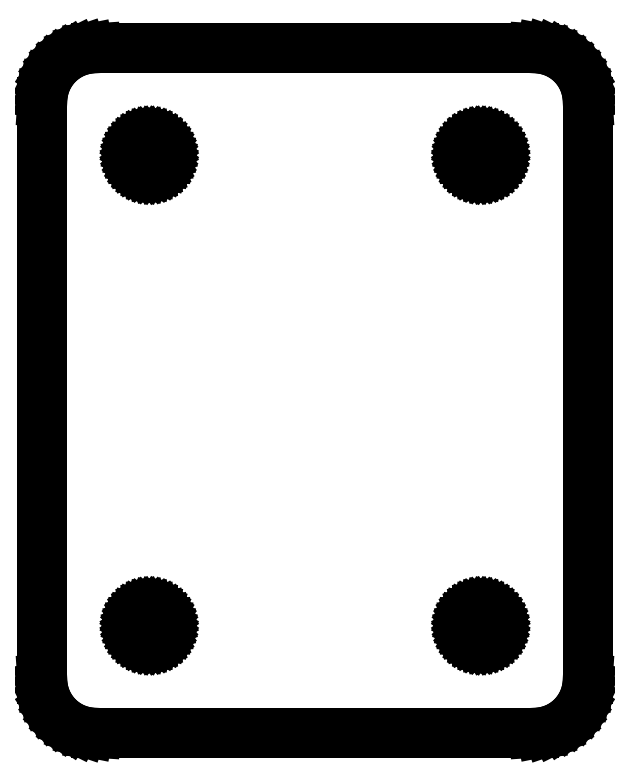
<metadata>
{"format":"dxf","ext":"dxf","renderer":"ezdxf+matplotlib","layout":"modelspace","background":"white","min_lineweight":24,"dpi":150}
</metadata>
<code>
0
SECTION
2
ENTITIES
0
LINE
8
0
10
21.15
20
-31.96
11
21.79
21
-31.83
0
LINE
8
0
10
21.79
20
-31.83
11
22.41
21
-31.62
0
LINE
8
0
10
22.41
20
-31.62
11
23
21
-31.33
0
LINE
8
0
10
23
20
-31.33
11
23.54
21
-30.97
0
LINE
8
0
10
23.54
20
-30.97
11
24.04
21
-30.54
0
LINE
8
0
10
24.04
20
-30.54
11
24.47
21
-30.04
0
LINE
8
0
10
24.47
20
-30.04
11
24.83
21
-29.5
0
LINE
8
0
10
24.83
20
-29.5
11
25.12
21
-28.91
0
LINE
8
0
10
25.12
20
-28.91
11
25.33
21
-28.29
0
LINE
8
0
10
25.33
20
-28.29
11
25.46
21
-27.65
0
LINE
8
0
10
25.46
20
-27.65
11
25.5
21
-27
0
LINE
8
0
10
25.5
20
-27
11
25.5
21
27
0
LINE
8
0
10
25.5
20
27
11
25.46
21
27.65
0
LINE
8
0
10
25.46
20
27.65
11
25.33
21
28.29
0
LINE
8
0
10
25.33
20
28.29
11
25.12
21
28.91
0
LINE
8
0
10
25.12
20
28.91
11
24.83
21
29.5
0
LINE
8
0
10
24.83
20
29.5
11
24.47
21
30.04
0
LINE
8
0
10
24.47
20
30.04
11
24.04
21
30.54
0
LINE
8
0
10
24.04
20
30.54
11
23.54
21
30.97
0
LINE
8
0
10
23.54
20
30.97
11
23
21
31.33
0
LINE
8
0
10
23
20
31.33
11
22.41
21
31.62
0
LINE
8
0
10
22.41
20
31.62
11
21.79
21
31.83
0
LINE
8
0
10
21.79
20
31.83
11
21.15
21
31.96
0
LINE
8
0
10
21.15
20
31.96
11
20.5
21
32
0
LINE
8
0
10
20.5
20
32
11
-20.5
21
32
0
LINE
8
0
10
-20.5
20
32
11
-21.15
21
31.96
0
LINE
8
0
10
-21.15
20
31.96
11
-21.79
21
31.83
0
LINE
8
0
10
-21.79
20
31.83
11
-22.41
21
31.62
0
LINE
8
0
10
-22.41
20
31.62
11
-23
21
31.33
0
LINE
8
0
10
-23
20
31.33
11
-23.54
21
30.97
0
LINE
8
0
10
-23.54
20
30.97
11
-24.04
21
30.54
0
LINE
8
0
10
-24.04
20
30.54
11
-24.47
21
30.04
0
LINE
8
0
10
-24.47
20
30.04
11
-24.83
21
29.5
0
LINE
8
0
10
-24.83
20
29.5
11
-25.12
21
28.91
0
LINE
8
0
10
-25.12
20
28.91
11
-25.33
21
28.29
0
LINE
8
0
10
-25.33
20
28.29
11
-25.46
21
27.65
0
LINE
8
0
10
-25.46
20
27.65
11
-25.5
21
27
0
LINE
8
0
10
-25.5
20
27
11
-25.5
21
-27
0
LINE
8
0
10
-25.5
20
-27
11
-25.46
21
-27.65
0
LINE
8
0
10
-25.46
20
-27.65
11
-25.33
21
-28.29
0
LINE
8
0
10
-25.33
20
-28.29
11
-25.12
21
-28.91
0
LINE
8
0
10
-25.12
20
-28.91
11
-24.83
21
-29.5
0
LINE
8
0
10
-24.83
20
-29.5
11
-24.47
21
-30.04
0
LINE
8
0
10
-24.47
20
-30.04
11
-24.04
21
-30.54
0
LINE
8
0
10
-24.04
20
-30.54
11
-23.54
21
-30.97
0
LINE
8
0
10
-23.54
20
-30.97
11
-23
21
-31.33
0
LINE
8
0
10
-23
20
-31.33
11
-22.41
21
-31.62
0
LINE
8
0
10
-22.41
20
-31.62
11
-21.79
21
-31.83
0
LINE
8
0
10
-21.79
20
-31.83
11
-21.15
21
-31.96
0
LINE
8
0
10
-21.15
20
-31.96
11
-20.5
21
-32
0
LINE
8
0
10
-20.5
20
-32
11
20.5
21
-32
0
LINE
8
0
10
20.5
20
-32
11
21.15
21
-31.96
0
LINE
8
0
10
15.28
20
20.36
11
15.07
21
20.41
0
LINE
8
0
10
15.07
20
20.41
11
14.87
21
20.48
0
LINE
8
0
10
14.87
20
20.48
11
14.68
21
20.57
0
LINE
8
0
10
14.68
20
20.57
11
14.5
21
20.69
0
LINE
8
0
10
14.5
20
20.69
11
14.33
21
20.83
0
LINE
8
0
10
14.33
20
20.83
11
14.19
21
21
0
LINE
8
0
10
14.19
20
21
11
14.07
21
21.18
0
LINE
8
0
10
14.07
20
21.18
11
13.98
21
21.37
0
LINE
8
0
10
13.98
20
21.37
11
13.91
21
21.57
0
LINE
8
0
10
13.91
20
21.57
11
13.86
21
21.78
0
LINE
8
0
10
13.86
20
21.78
11
13.85
21
22
0
LINE
8
0
10
13.85
20
22
11
13.86
21
22.22
0
LINE
8
0
10
13.86
20
22.22
11
13.91
21
22.43
0
LINE
8
0
10
13.91
20
22.43
11
13.98
21
22.63
0
LINE
8
0
10
13.98
20
22.63
11
14.07
21
22.82
0
LINE
8
0
10
14.07
20
22.82
11
14.19
21
23
0
LINE
8
0
10
14.19
20
23
11
14.33
21
23.17
0
LINE
8
0
10
14.33
20
23.17
11
14.5
21
23.31
0
LINE
8
0
10
14.5
20
23.31
11
14.68
21
23.43
0
LINE
8
0
10
14.68
20
23.43
11
14.87
21
23.52
0
LINE
8
0
10
14.87
20
23.52
11
15.07
21
23.59
0
LINE
8
0
10
15.07
20
23.59
11
15.28
21
23.64
0
LINE
8
0
10
15.28
20
23.64
11
15.5
21
23.65
0
LINE
8
0
10
15.5
20
23.65
11
15.72
21
23.64
0
LINE
8
0
10
15.72
20
23.64
11
15.93
21
23.59
0
LINE
8
0
10
15.93
20
23.59
11
16.13
21
23.52
0
LINE
8
0
10
16.13
20
23.52
11
16.32
21
23.43
0
LINE
8
0
10
16.32
20
23.43
11
16.5
21
23.31
0
LINE
8
0
10
16.5
20
23.31
11
16.67
21
23.17
0
LINE
8
0
10
16.67
20
23.17
11
16.81
21
23
0
LINE
8
0
10
16.81
20
23
11
16.93
21
22.82
0
LINE
8
0
10
16.93
20
22.82
11
17.02
21
22.63
0
LINE
8
0
10
17.02
20
22.63
11
17.09
21
22.43
0
LINE
8
0
10
17.09
20
22.43
11
17.14
21
22.22
0
LINE
8
0
10
17.14
20
22.22
11
17.15
21
22
0
LINE
8
0
10
17.15
20
22
11
17.14
21
21.78
0
LINE
8
0
10
17.14
20
21.78
11
17.09
21
21.57
0
LINE
8
0
10
17.09
20
21.57
11
17.02
21
21.37
0
LINE
8
0
10
17.02
20
21.37
11
16.93
21
21.18
0
LINE
8
0
10
16.93
20
21.18
11
16.81
21
21
0
LINE
8
0
10
16.81
20
21
11
16.67
21
20.83
0
LINE
8
0
10
16.67
20
20.83
11
16.5
21
20.69
0
LINE
8
0
10
16.5
20
20.69
11
16.32
21
20.57
0
LINE
8
0
10
16.32
20
20.57
11
16.13
21
20.48
0
LINE
8
0
10
16.13
20
20.48
11
15.93
21
20.41
0
LINE
8
0
10
15.93
20
20.41
11
15.72
21
20.36
0
LINE
8
0
10
15.72
20
20.36
11
15.5
21
20.35
0
LINE
8
0
10
15.5
20
20.35
11
15.28
21
20.36
0
LINE
8
0
10
-15.72
20
20.36
11
-15.93
21
20.41
0
LINE
8
0
10
-15.93
20
20.41
11
-16.13
21
20.48
0
LINE
8
0
10
-16.13
20
20.48
11
-16.32
21
20.57
0
LINE
8
0
10
-16.32
20
20.57
11
-16.5
21
20.69
0
LINE
8
0
10
-16.5
20
20.69
11
-16.67
21
20.83
0
LINE
8
0
10
-16.67
20
20.83
11
-16.81
21
21
0
LINE
8
0
10
-16.81
20
21
11
-16.93
21
21.18
0
LINE
8
0
10
-16.93
20
21.18
11
-17.02
21
21.37
0
LINE
8
0
10
-17.02
20
21.37
11
-17.09
21
21.57
0
LINE
8
0
10
-17.09
20
21.57
11
-17.14
21
21.78
0
LINE
8
0
10
-17.14
20
21.78
11
-17.15
21
22
0
LINE
8
0
10
-17.15
20
22
11
-17.14
21
22.22
0
LINE
8
0
10
-17.14
20
22.22
11
-17.09
21
22.43
0
LINE
8
0
10
-17.09
20
22.43
11
-17.02
21
22.63
0
LINE
8
0
10
-17.02
20
22.63
11
-16.93
21
22.82
0
LINE
8
0
10
-16.93
20
22.82
11
-16.81
21
23
0
LINE
8
0
10
-16.81
20
23
11
-16.67
21
23.17
0
LINE
8
0
10
-16.67
20
23.17
11
-16.5
21
23.31
0
LINE
8
0
10
-16.5
20
23.31
11
-16.32
21
23.43
0
LINE
8
0
10
-16.32
20
23.43
11
-16.13
21
23.52
0
LINE
8
0
10
-16.13
20
23.52
11
-15.93
21
23.59
0
LINE
8
0
10
-15.93
20
23.59
11
-15.72
21
23.64
0
LINE
8
0
10
-15.72
20
23.64
11
-15.5
21
23.65
0
LINE
8
0
10
-15.5
20
23.65
11
-15.28
21
23.64
0
LINE
8
0
10
-15.28
20
23.64
11
-15.07
21
23.59
0
LINE
8
0
10
-15.07
20
23.59
11
-14.87
21
23.52
0
LINE
8
0
10
-14.87
20
23.52
11
-14.68
21
23.43
0
LINE
8
0
10
-14.68
20
23.43
11
-14.5
21
23.31
0
LINE
8
0
10
-14.5
20
23.31
11
-14.33
21
23.17
0
LINE
8
0
10
-14.33
20
23.17
11
-14.19
21
23
0
LINE
8
0
10
-14.19
20
23
11
-14.07
21
22.82
0
LINE
8
0
10
-14.07
20
22.82
11
-13.98
21
22.63
0
LINE
8
0
10
-13.98
20
22.63
11
-13.91
21
22.43
0
LINE
8
0
10
-13.91
20
22.43
11
-13.86
21
22.22
0
LINE
8
0
10
-13.86
20
22.22
11
-13.85
21
22
0
LINE
8
0
10
-13.85
20
22
11
-13.86
21
21.78
0
LINE
8
0
10
-13.86
20
21.78
11
-13.91
21
21.57
0
LINE
8
0
10
-13.91
20
21.57
11
-13.98
21
21.37
0
LINE
8
0
10
-13.98
20
21.37
11
-14.07
21
21.18
0
LINE
8
0
10
-14.07
20
21.18
11
-14.19
21
21
0
LINE
8
0
10
-14.19
20
21
11
-14.33
21
20.83
0
LINE
8
0
10
-14.33
20
20.83
11
-14.5
21
20.69
0
LINE
8
0
10
-14.5
20
20.69
11
-14.68
21
20.57
0
LINE
8
0
10
-14.68
20
20.57
11
-14.87
21
20.48
0
LINE
8
0
10
-14.87
20
20.48
11
-15.07
21
20.41
0
LINE
8
0
10
-15.07
20
20.41
11
-15.28
21
20.36
0
LINE
8
0
10
-15.28
20
20.36
11
-15.5
21
20.35
0
LINE
8
0
10
-15.5
20
20.35
11
-15.72
21
20.36
0
LINE
8
0
10
15.28
20
-23.64
11
15.07
21
-23.59
0
LINE
8
0
10
15.07
20
-23.59
11
14.87
21
-23.52
0
LINE
8
0
10
14.87
20
-23.52
11
14.68
21
-23.43
0
LINE
8
0
10
14.68
20
-23.43
11
14.5
21
-23.31
0
LINE
8
0
10
14.5
20
-23.31
11
14.33
21
-23.17
0
LINE
8
0
10
14.33
20
-23.17
11
14.19
21
-23
0
LINE
8
0
10
14.19
20
-23
11
14.07
21
-22.82
0
LINE
8
0
10
14.07
20
-22.82
11
13.98
21
-22.63
0
LINE
8
0
10
13.98
20
-22.63
11
13.91
21
-22.43
0
LINE
8
0
10
13.91
20
-22.43
11
13.86
21
-22.22
0
LINE
8
0
10
13.86
20
-22.22
11
13.85
21
-22
0
LINE
8
0
10
13.85
20
-22
11
13.86
21
-21.78
0
LINE
8
0
10
13.86
20
-21.78
11
13.91
21
-21.57
0
LINE
8
0
10
13.91
20
-21.57
11
13.98
21
-21.37
0
LINE
8
0
10
13.98
20
-21.37
11
14.07
21
-21.18
0
LINE
8
0
10
14.07
20
-21.18
11
14.19
21
-21
0
LINE
8
0
10
14.19
20
-21
11
14.33
21
-20.83
0
LINE
8
0
10
14.33
20
-20.83
11
14.5
21
-20.69
0
LINE
8
0
10
14.5
20
-20.69
11
14.68
21
-20.57
0
LINE
8
0
10
14.68
20
-20.57
11
14.87
21
-20.48
0
LINE
8
0
10
14.87
20
-20.48
11
15.07
21
-20.41
0
LINE
8
0
10
15.07
20
-20.41
11
15.28
21
-20.36
0
LINE
8
0
10
15.28
20
-20.36
11
15.5
21
-20.35
0
LINE
8
0
10
15.5
20
-20.35
11
15.72
21
-20.36
0
LINE
8
0
10
15.72
20
-20.36
11
15.93
21
-20.41
0
LINE
8
0
10
15.93
20
-20.41
11
16.13
21
-20.48
0
LINE
8
0
10
16.13
20
-20.48
11
16.32
21
-20.57
0
LINE
8
0
10
16.32
20
-20.57
11
16.5
21
-20.69
0
LINE
8
0
10
16.5
20
-20.69
11
16.67
21
-20.83
0
LINE
8
0
10
16.67
20
-20.83
11
16.81
21
-21
0
LINE
8
0
10
16.81
20
-21
11
16.93
21
-21.18
0
LINE
8
0
10
16.93
20
-21.18
11
17.02
21
-21.37
0
LINE
8
0
10
17.02
20
-21.37
11
17.09
21
-21.57
0
LINE
8
0
10
17.09
20
-21.57
11
17.14
21
-21.78
0
LINE
8
0
10
17.14
20
-21.78
11
17.15
21
-22
0
LINE
8
0
10
17.15
20
-22
11
17.14
21
-22.22
0
LINE
8
0
10
17.14
20
-22.22
11
17.09
21
-22.43
0
LINE
8
0
10
17.09
20
-22.43
11
17.02
21
-22.63
0
LINE
8
0
10
17.02
20
-22.63
11
16.93
21
-22.82
0
LINE
8
0
10
16.93
20
-22.82
11
16.81
21
-23
0
LINE
8
0
10
16.81
20
-23
11
16.67
21
-23.17
0
LINE
8
0
10
16.67
20
-23.17
11
16.5
21
-23.31
0
LINE
8
0
10
16.5
20
-23.31
11
16.32
21
-23.43
0
LINE
8
0
10
16.32
20
-23.43
11
16.13
21
-23.52
0
LINE
8
0
10
16.13
20
-23.52
11
15.93
21
-23.59
0
LINE
8
0
10
15.93
20
-23.59
11
15.72
21
-23.64
0
LINE
8
0
10
15.72
20
-23.64
11
15.5
21
-23.65
0
LINE
8
0
10
15.5
20
-23.65
11
15.28
21
-23.64
0
LINE
8
0
10
-15.72
20
-23.64
11
-15.93
21
-23.59
0
LINE
8
0
10
-15.93
20
-23.59
11
-16.13
21
-23.52
0
LINE
8
0
10
-16.13
20
-23.52
11
-16.32
21
-23.43
0
LINE
8
0
10
-16.32
20
-23.43
11
-16.5
21
-23.31
0
LINE
8
0
10
-16.5
20
-23.31
11
-16.67
21
-23.17
0
LINE
8
0
10
-16.67
20
-23.17
11
-16.81
21
-23
0
LINE
8
0
10
-16.81
20
-23
11
-16.93
21
-22.82
0
LINE
8
0
10
-16.93
20
-22.82
11
-17.02
21
-22.63
0
LINE
8
0
10
-17.02
20
-22.63
11
-17.09
21
-22.43
0
LINE
8
0
10
-17.09
20
-22.43
11
-17.14
21
-22.22
0
LINE
8
0
10
-17.14
20
-22.22
11
-17.15
21
-22
0
LINE
8
0
10
-17.15
20
-22
11
-17.14
21
-21.78
0
LINE
8
0
10
-17.14
20
-21.78
11
-17.09
21
-21.57
0
LINE
8
0
10
-17.09
20
-21.57
11
-17.02
21
-21.37
0
LINE
8
0
10
-17.02
20
-21.37
11
-16.93
21
-21.18
0
LINE
8
0
10
-16.93
20
-21.18
11
-16.81
21
-21
0
LINE
8
0
10
-16.81
20
-21
11
-16.67
21
-20.83
0
LINE
8
0
10
-16.67
20
-20.83
11
-16.5
21
-20.69
0
LINE
8
0
10
-16.5
20
-20.69
11
-16.32
21
-20.57
0
LINE
8
0
10
-16.32
20
-20.57
11
-16.13
21
-20.48
0
LINE
8
0
10
-16.13
20
-20.48
11
-15.93
21
-20.41
0
LINE
8
0
10
-15.93
20
-20.41
11
-15.72
21
-20.36
0
LINE
8
0
10
-15.72
20
-20.36
11
-15.5
21
-20.35
0
LINE
8
0
10
-15.5
20
-20.35
11
-15.28
21
-20.36
0
LINE
8
0
10
-15.28
20
-20.36
11
-15.07
21
-20.41
0
LINE
8
0
10
-15.07
20
-20.41
11
-14.87
21
-20.48
0
LINE
8
0
10
-14.87
20
-20.48
11
-14.68
21
-20.57
0
LINE
8
0
10
-14.68
20
-20.57
11
-14.5
21
-20.69
0
LINE
8
0
10
-14.5
20
-20.69
11
-14.33
21
-20.83
0
LINE
8
0
10
-14.33
20
-20.83
11
-14.19
21
-21
0
LINE
8
0
10
-14.19
20
-21
11
-14.07
21
-21.18
0
LINE
8
0
10
-14.07
20
-21.18
11
-13.98
21
-21.37
0
LINE
8
0
10
-13.98
20
-21.37
11
-13.91
21
-21.57
0
LINE
8
0
10
-13.91
20
-21.57
11
-13.86
21
-21.78
0
LINE
8
0
10
-13.86
20
-21.78
11
-13.85
21
-22
0
LINE
8
0
10
-13.85
20
-22
11
-13.86
21
-22.22
0
LINE
8
0
10
-13.86
20
-22.22
11
-13.91
21
-22.43
0
LINE
8
0
10
-13.91
20
-22.43
11
-13.98
21
-22.63
0
LINE
8
0
10
-13.98
20
-22.63
11
-14.07
21
-22.82
0
LINE
8
0
10
-14.07
20
-22.82
11
-14.19
21
-23
0
LINE
8
0
10
-14.19
20
-23
11
-14.33
21
-23.17
0
LINE
8
0
10
-14.33
20
-23.17
11
-14.5
21
-23.31
0
LINE
8
0
10
-14.5
20
-23.31
11
-14.68
21
-23.43
0
LINE
8
0
10
-14.68
20
-23.43
11
-14.87
21
-23.52
0
LINE
8
0
10
-14.87
20
-23.52
11
-15.07
21
-23.59
0
LINE
8
0
10
-15.07
20
-23.59
11
-15.28
21
-23.64
0
LINE
8
0
10
-15.28
20
-23.64
11
-15.5
21
-23.65
0
LINE
8
0
10
-15.5
20
-23.65
11
-15.72
21
-23.64
0
ENDSEC
0
EOF

</code>
